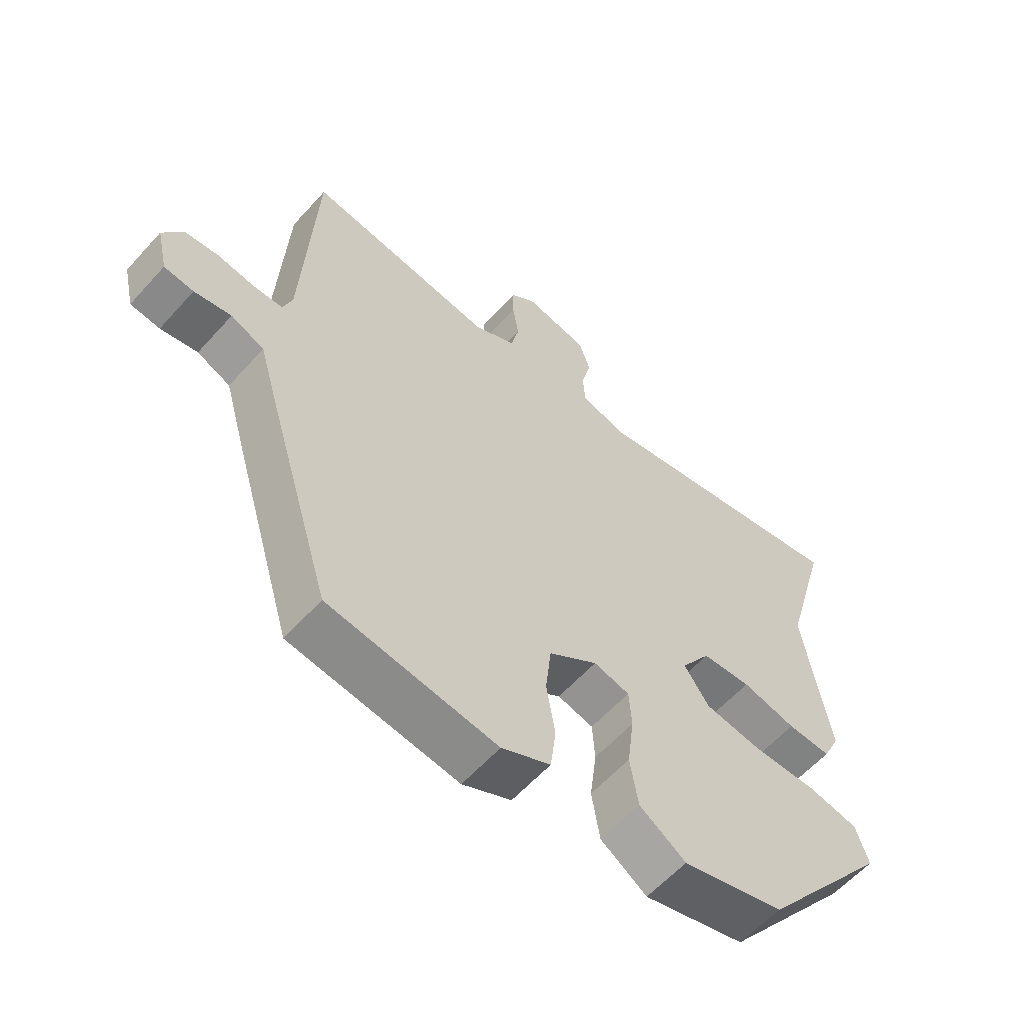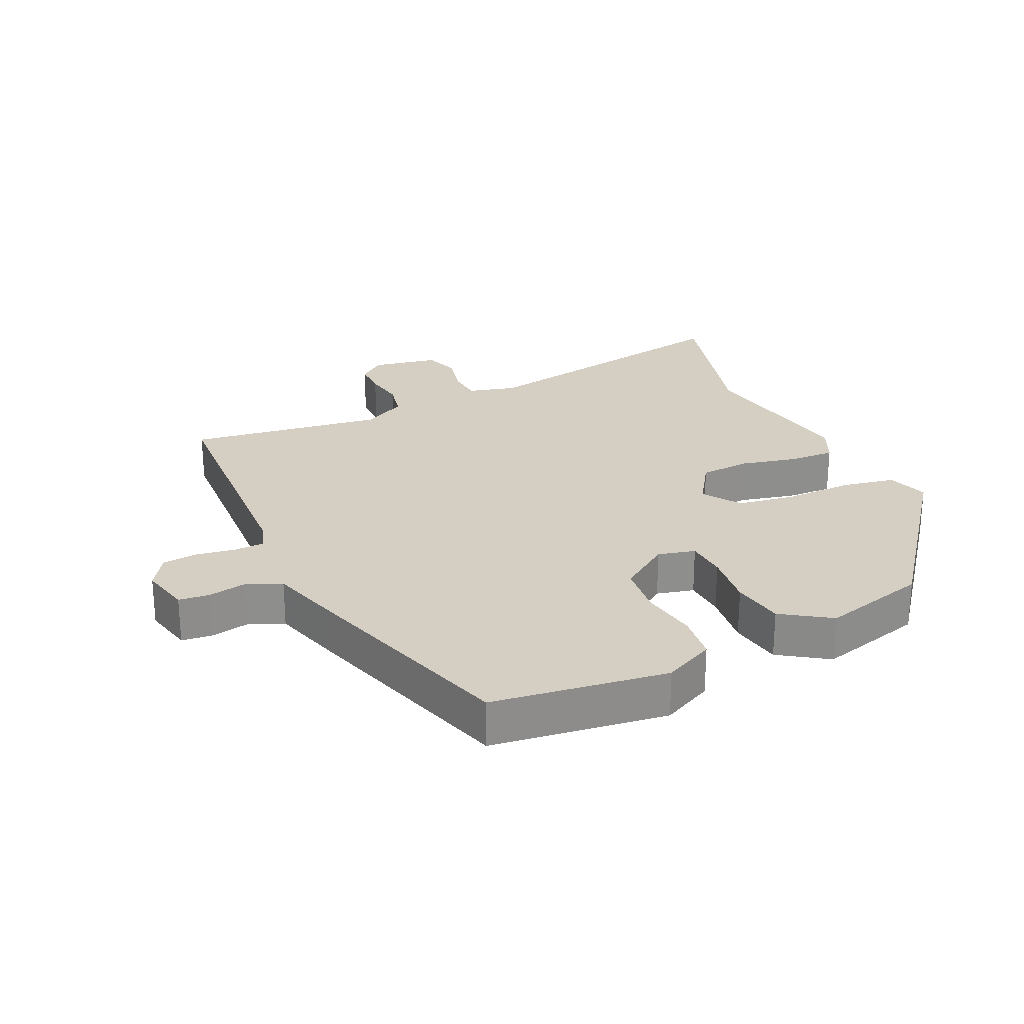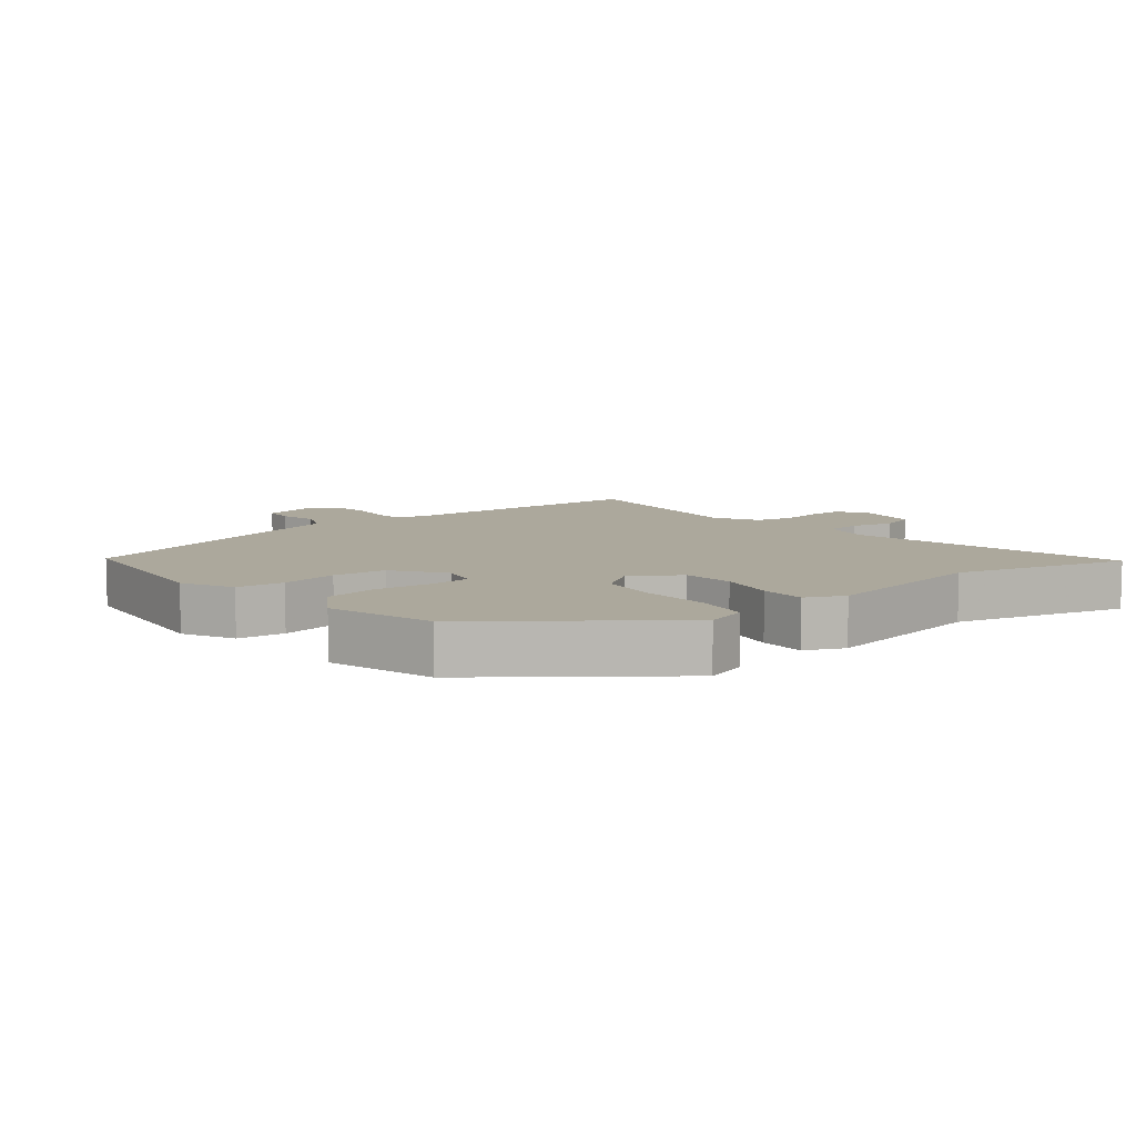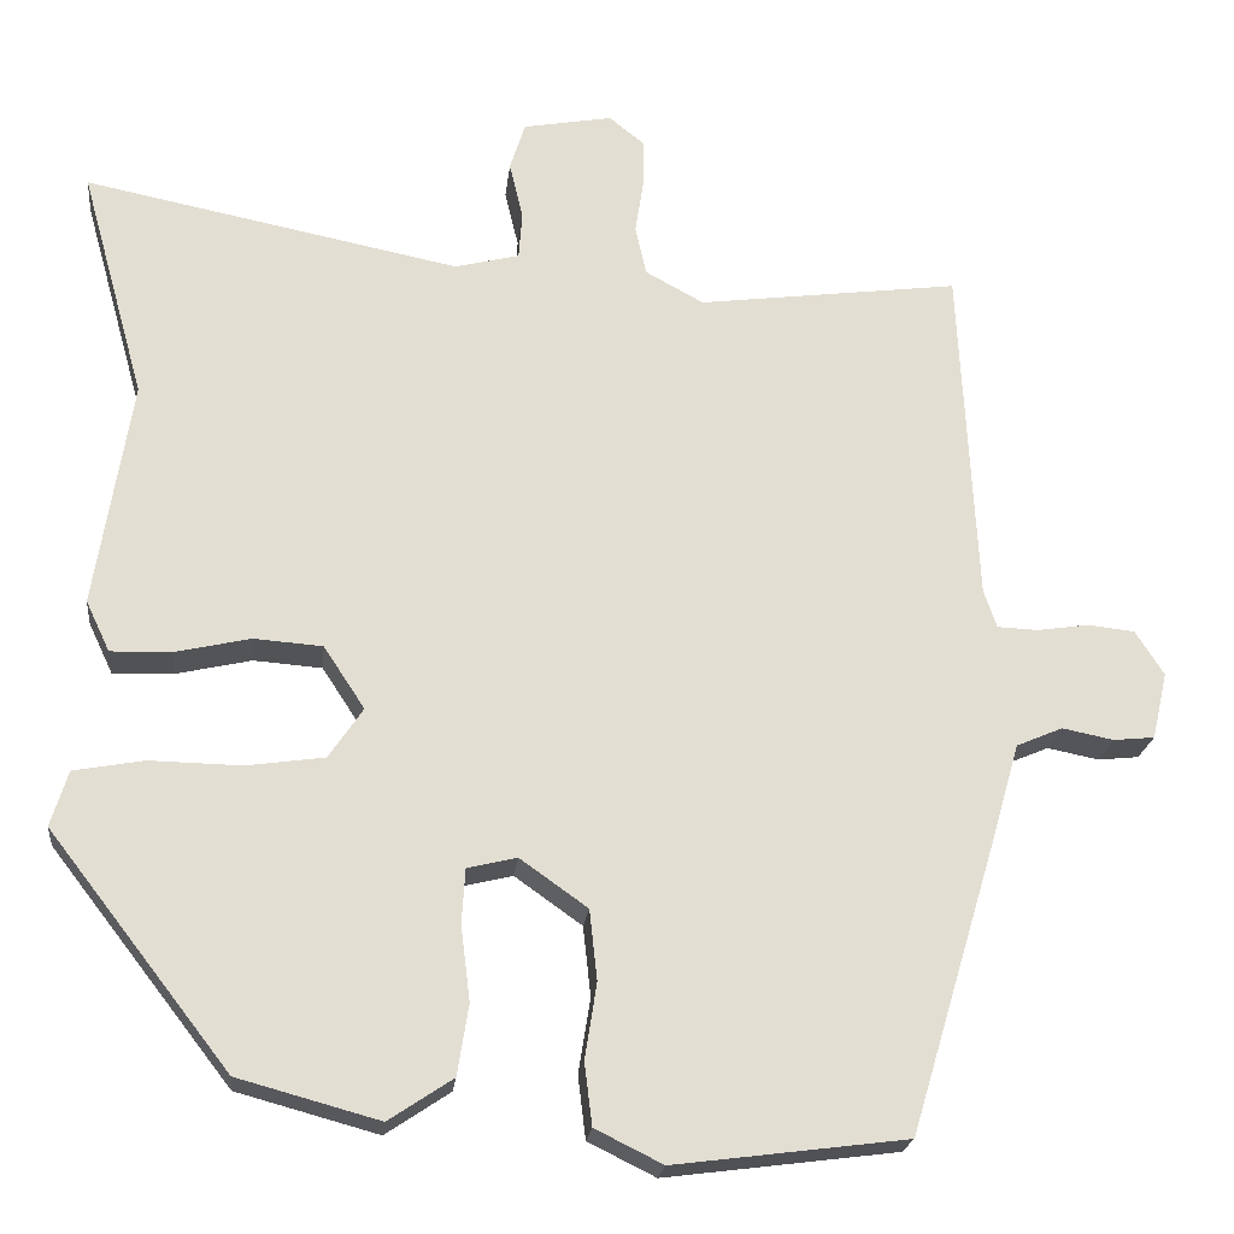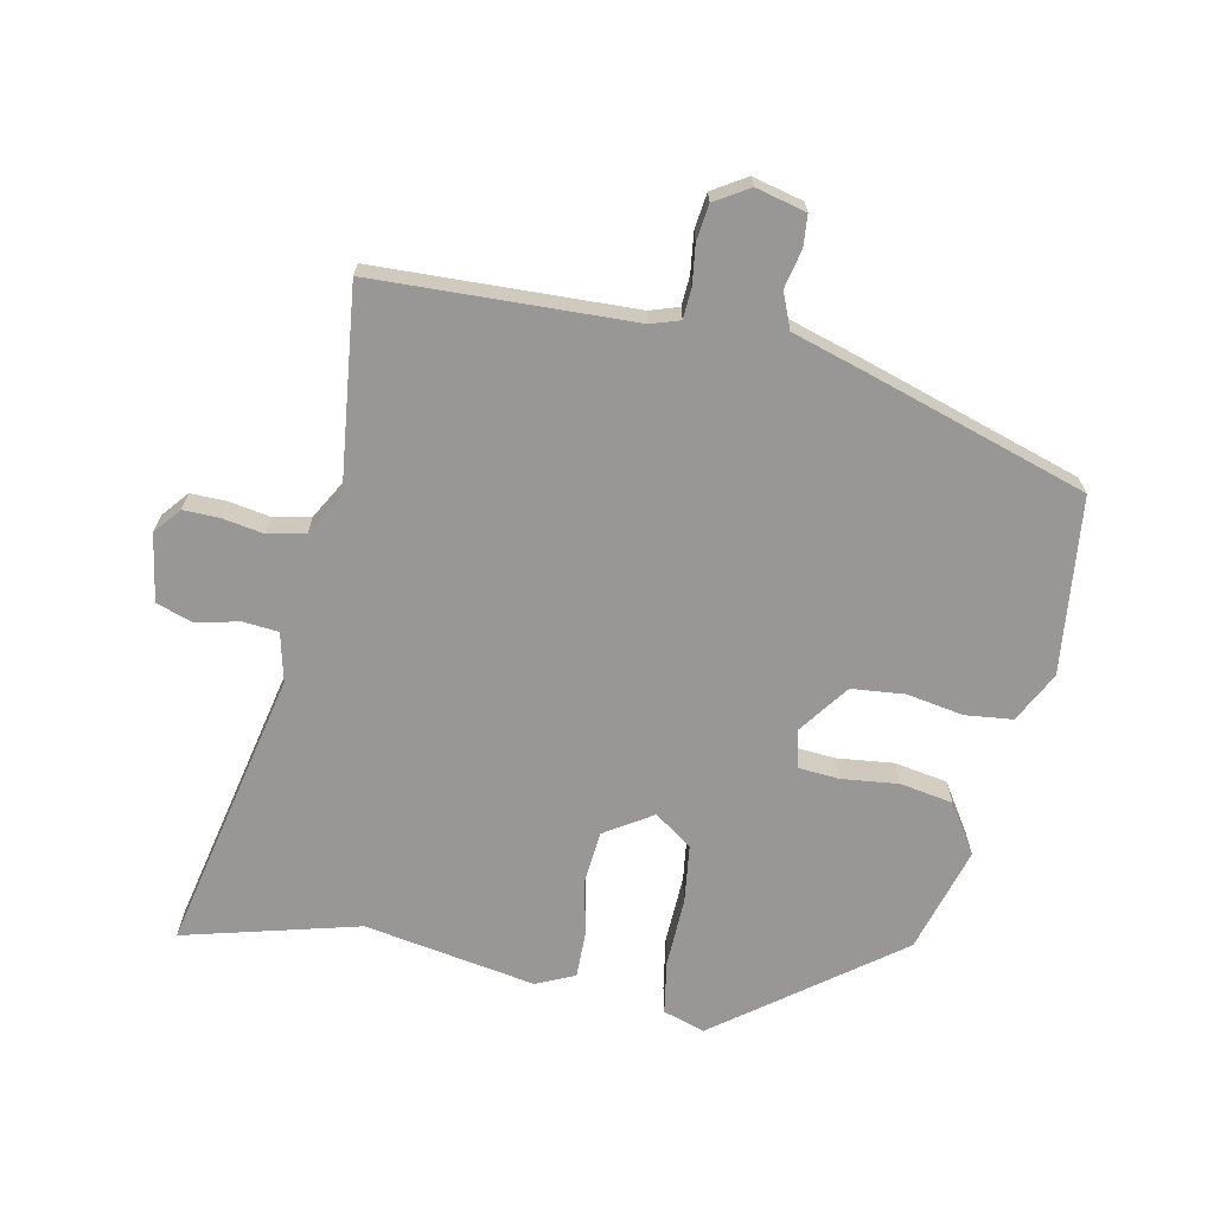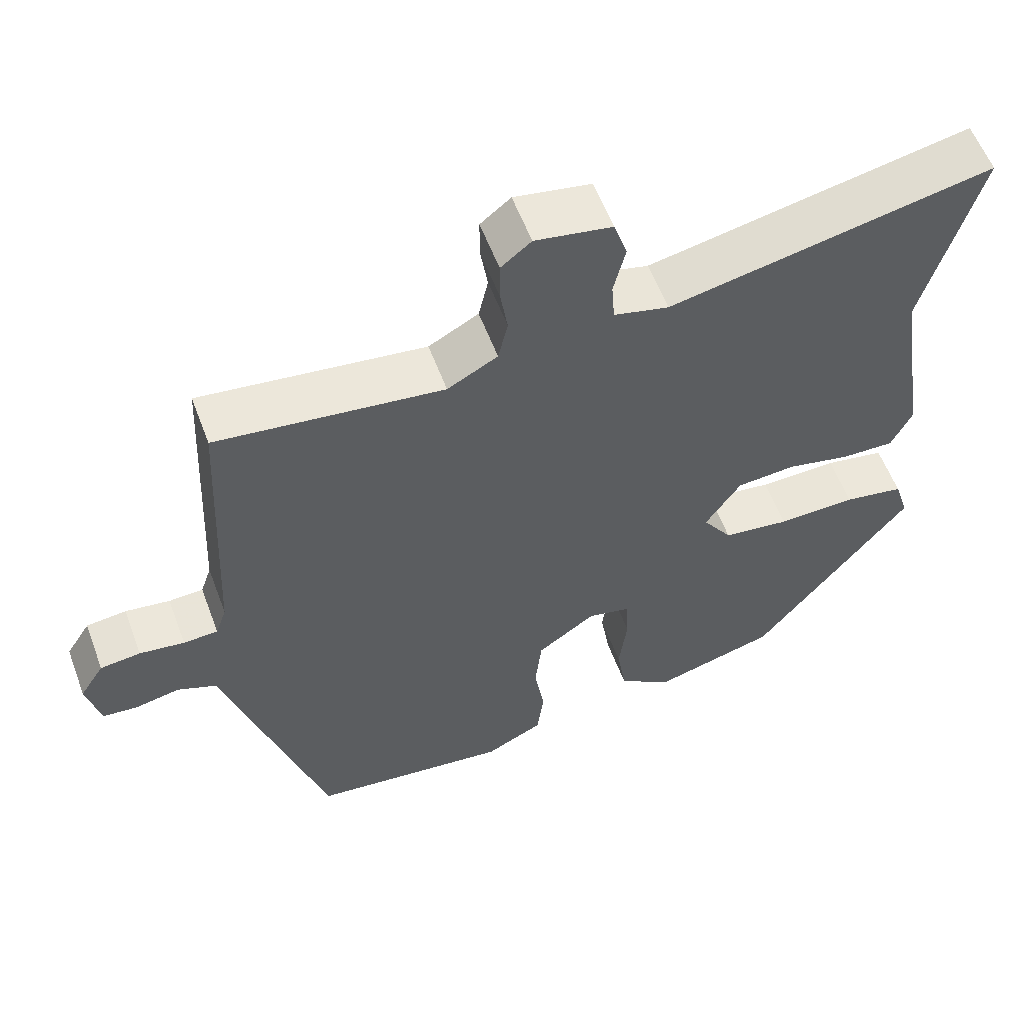
<metadata>
{"format":"obj","ext":"obj","renderer":"f3d","projection":"perspective","resolution":1024,"background":"white","views":[{"elev":-59.7,"azim":138.3,"up":"+Z"},{"elev":25.4,"azim":155.2,"up":"+Y"},{"elev":8.5,"azim":-129.5,"up":"+Y"},{"elev":-21.6,"azim":-6.3,"up":"+Z"},{"elev":-68.2,"azim":77.6,"up":"+Y"},{"elev":57.9,"azim":159.5,"up":"+Z"}]}
</metadata>
<code>
v -0.462 0.07 0.363
v -0.537 0.07 0.632
v -0.098 0.07 0.545
v -0.023 0.07 0.564
v -0.019 0.07 0.619
v -0.035 0.07 0.686
v -0.017 0.07 0.742
v 0.087 0.07 0.761
v 0.128 0.07 0.728
v 0.128 0.07 0.673
v 0.118 0.07 0.609
v 0.131 0.07 0.551
v 0.199 0.07 0.514
v 0.505 0.07 0.554
v 0.525 0.07 0.155
v 0.54 0.07 0.111
v 0.587 0.07 0.109
v 0.648 0.07 0.118
v 0.703 0.07 0.112
v 0.736 0.07 0.06
v 0.718 0.07 -0.018
v 0.67 0.07 -0.023
v 0.61 0.07 -0.011
v 0.556 0.07 -0.034
v 0.523 0.07 -0.148
v 0.42 0.07 -0.49
v 0.148 0.07 -0.525
v 0.069 0.07 -0.486
v 0.06 0.07 -0.413
v 0.074 0.07 -0.325
v 0.065 0.07 -0.243
v -0.014 0.07 -0.187
v -0.072 0.07 -0.201
v -0.076 0.07 -0.265
v -0.065 0.07 -0.353
v -0.078 0.07 -0.435
v -0.153 0.07 -0.485
v -0.318 0.07 -0.44
v -0.529 0.07 -0.169
v -0.509 0.07 -0.104
v -0.427 0.07 -0.089
v -0.32 0.07 -0.091
v -0.229 0.07 -0.078
v -0.189 0.07 -0.019
v -0.237 0.07 0.054
v -0.317 0.07 0.06
v -0.405 0.07 0.04
v -0.476 0.07 0.038
v -0.504 0.07 0.097
v -0.462 0 0.363
v -0.537 0 0.632
v -0.098 0 0.545
v -0.023 0 0.564
v -0.019 0 0.619
v -0.035 0 0.686
v -0.017 0 0.742
v 0.087 0 0.761
v 0.128 0 0.728
v 0.128 0 0.673
v 0.118 0 0.609
v 0.131 0 0.551
v 0.199 0 0.514
v 0.505 0 0.554
v 0.525 0 0.155
v 0.54 0 0.111
v 0.587 0 0.109
v 0.648 0 0.118
v 0.703 0 0.112
v 0.736 0 0.06
v 0.718 0 -0.018
v 0.67 0 -0.023
v 0.61 0 -0.011
v 0.556 0 -0.034
v 0.523 0 -0.148
v 0.42 0 -0.49
v 0.148 0 -0.525
v 0.069 0 -0.486
v 0.06 0 -0.413
v 0.074 0 -0.325
v 0.065 0 -0.243
v -0.014 0 -0.187
v -0.072 0 -0.201
v -0.076 0 -0.265
v -0.065 0 -0.353
v -0.078 0 -0.435
v -0.153 0 -0.485
v -0.318 0 -0.44
v -0.529 0 -0.169
v -0.509 0 -0.104
v -0.427 0 -0.089
v -0.32 0 -0.091
v -0.229 0 -0.078
v -0.189 0 -0.019
v -0.237 0 0.054
v -0.317 0 0.06
v -0.405 0 0.04
v -0.476 0 0.038
v -0.504 0 0.097
f 46 47 48 49
f 45 46 49 1
f 39 40 41 42
f 39 42 43
f 38 39 43
f 37 38 43 44
f 34 35 36 37
f 33 34 37 44
f 27 28 29 30
f 27 30 31
f 24 25 26 27
f 24 27 31
f 23 24 31 32
f 21 22 23
f 20 21 23
f 17 18 19 20
f 16 17 20 23
f 13 14 15
f 12 13 15 16
f 8 9 10 11
f 6 7 8 11
f 5 6 11 12
f 4 5 12 16
f 45 1 2 3
f 44 45 3 4
f 23 32 33 44
f 4 16 23 44
f 98 97 96 95
f 50 98 95 94
f 91 90 89 88
f 92 91 88
f 92 88 87
f 93 92 87 86
f 86 85 84 83
f 93 86 83 82
f 79 78 77 76
f 80 79 76
f 76 75 74 73
f 80 76 73
f 81 80 73 72
f 72 71 70
f 72 70 69
f 69 68 67 66
f 72 69 66 65
f 64 63 62
f 65 64 62 61
f 60 59 58 57
f 60 57 56 55
f 61 60 55 54
f 65 61 54 53
f 52 51 50 94
f 53 52 94 93
f 93 82 81 72
f 93 72 65 53
f 1 50 51 2
f 2 51 52 3
f 3 52 53 4
f 4 53 54 5
f 5 54 55 6
f 6 55 56 7
f 7 56 57 8
f 8 57 58 9
f 9 58 59 10
f 10 59 60 11
f 11 60 61 12
f 12 61 62 13
f 13 62 63 14
f 14 63 64 15
f 15 64 65 16
f 16 65 66 17
f 17 66 67 18
f 18 67 68 19
f 19 68 69 20
f 20 69 70 21
f 21 70 71 22
f 22 71 72 23
f 23 72 73 24
f 24 73 74 25
f 25 74 75 26
f 26 75 76 27
f 27 76 77 28
f 28 77 78 29
f 29 78 79 30
f 30 79 80 31
f 31 80 81 32
f 32 81 82 33
f 33 82 83 34
f 34 83 84 35
f 35 84 85 36
f 36 85 86 37
f 37 86 87 38
f 38 87 88 39
f 39 88 89 40
f 40 89 90 41
f 41 90 91 42
f 42 91 92 43
f 43 92 93 44
f 44 93 94 45
f 45 94 95 46
f 46 95 96 47
f 47 96 97 48
f 48 97 98 49
f 49 98 50 1

</code>
